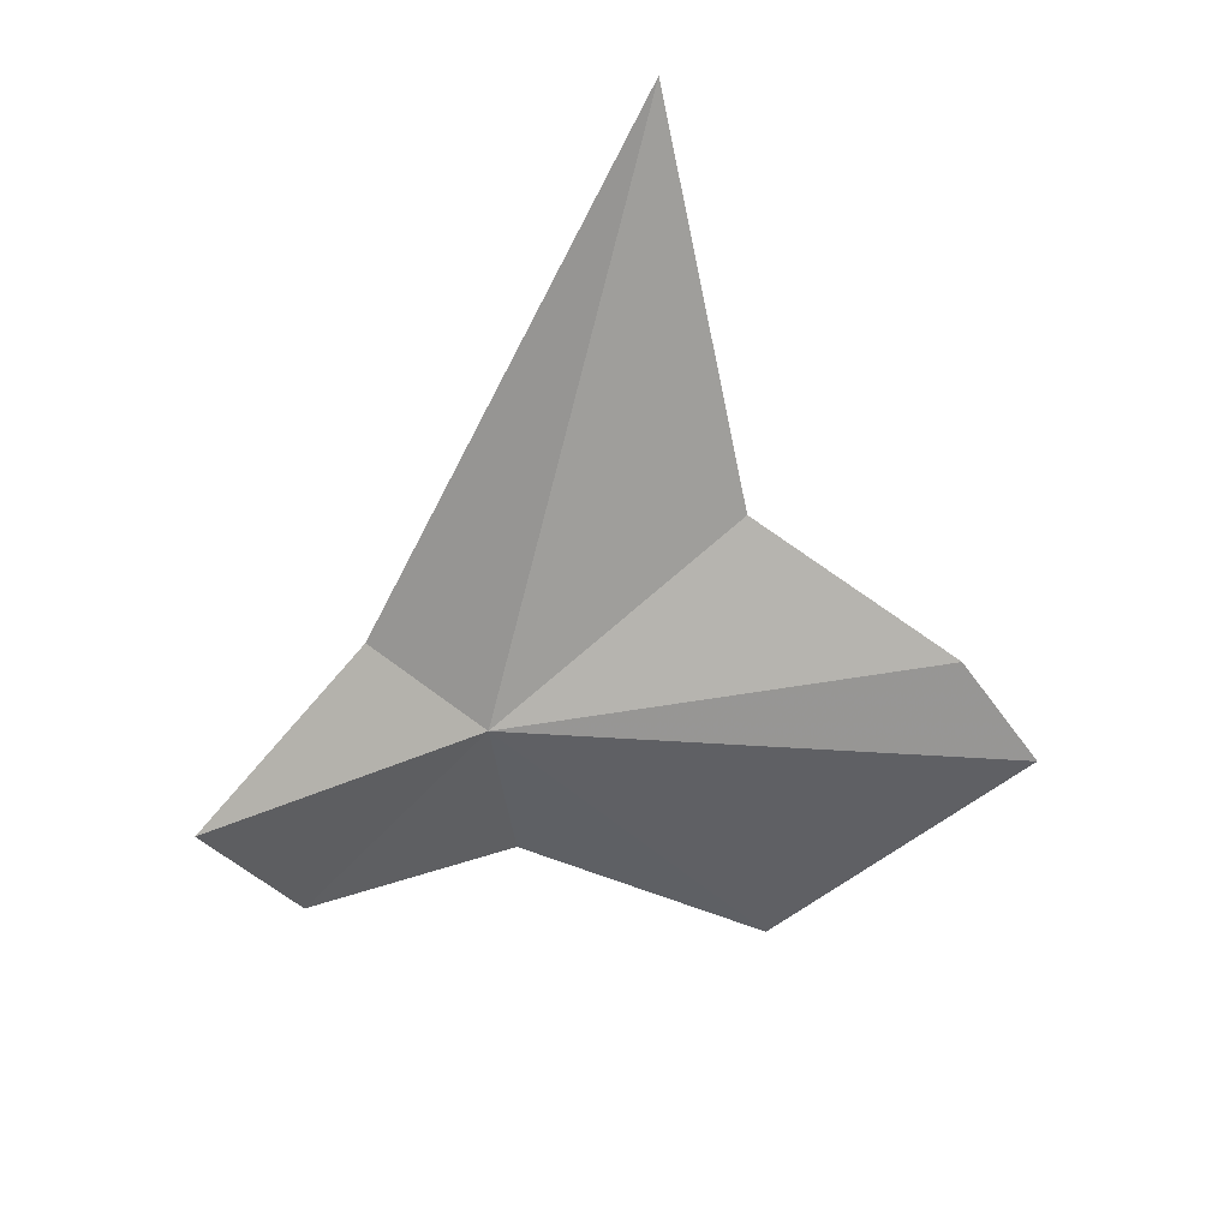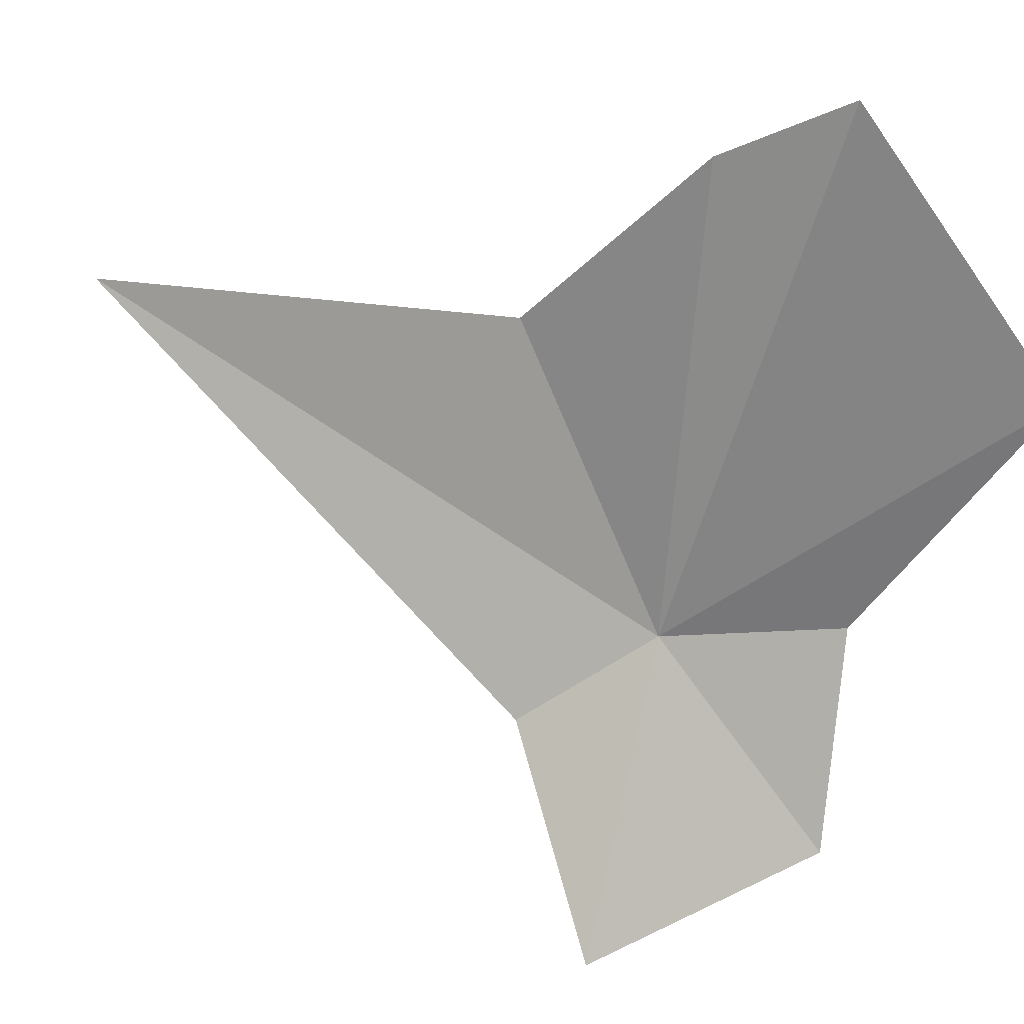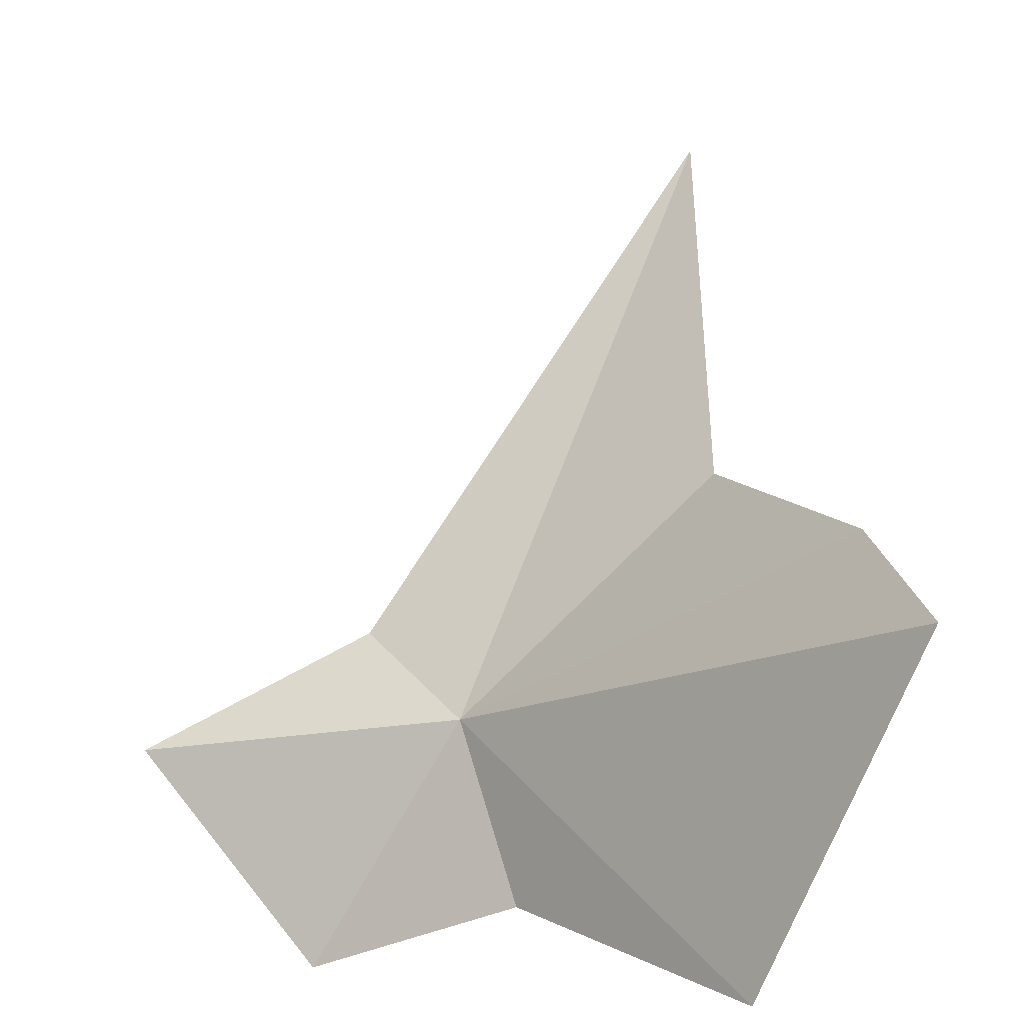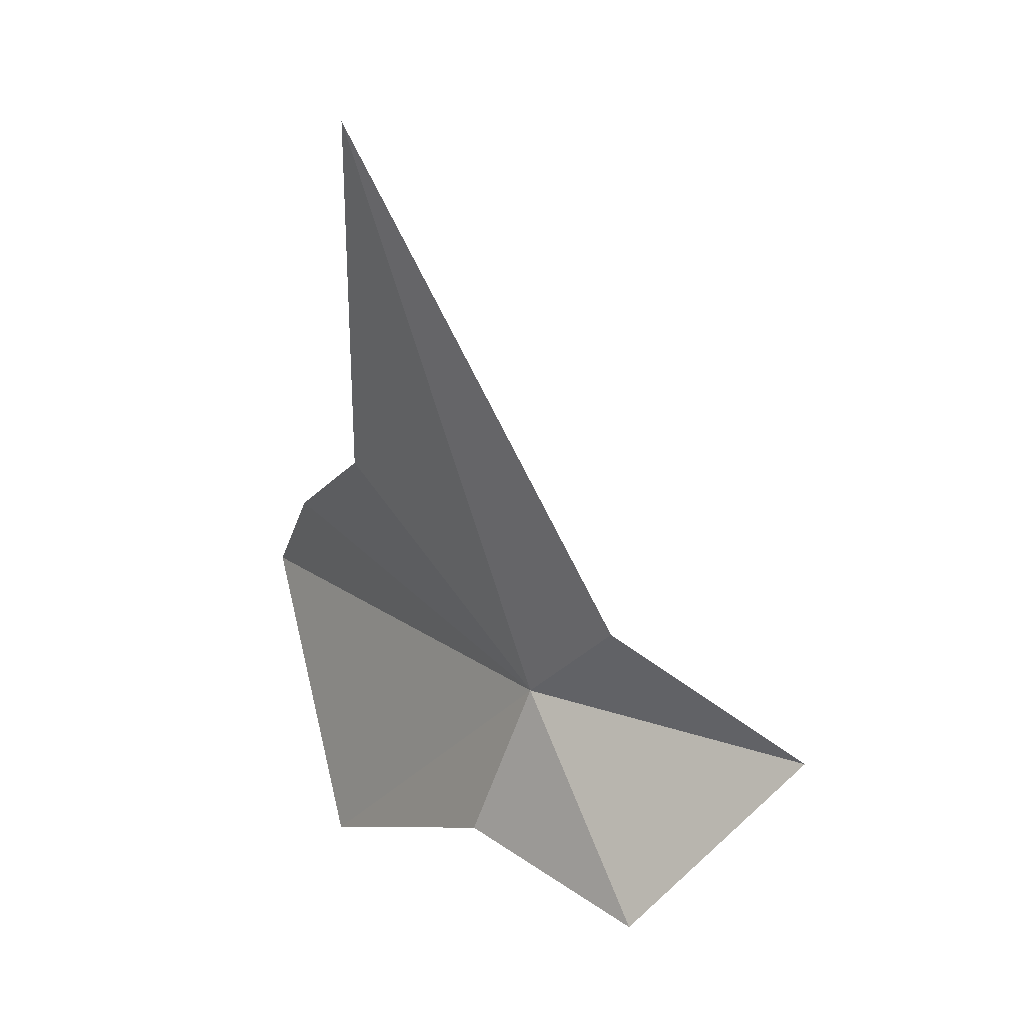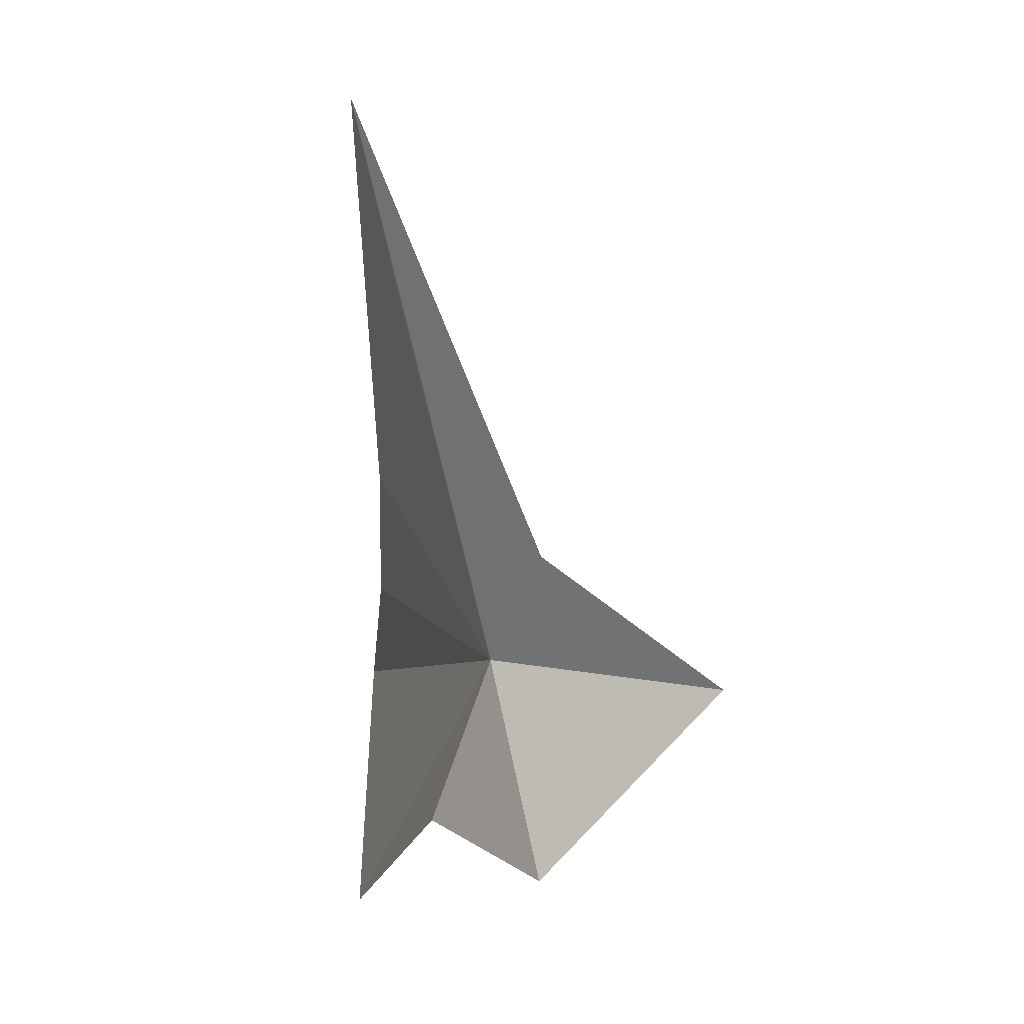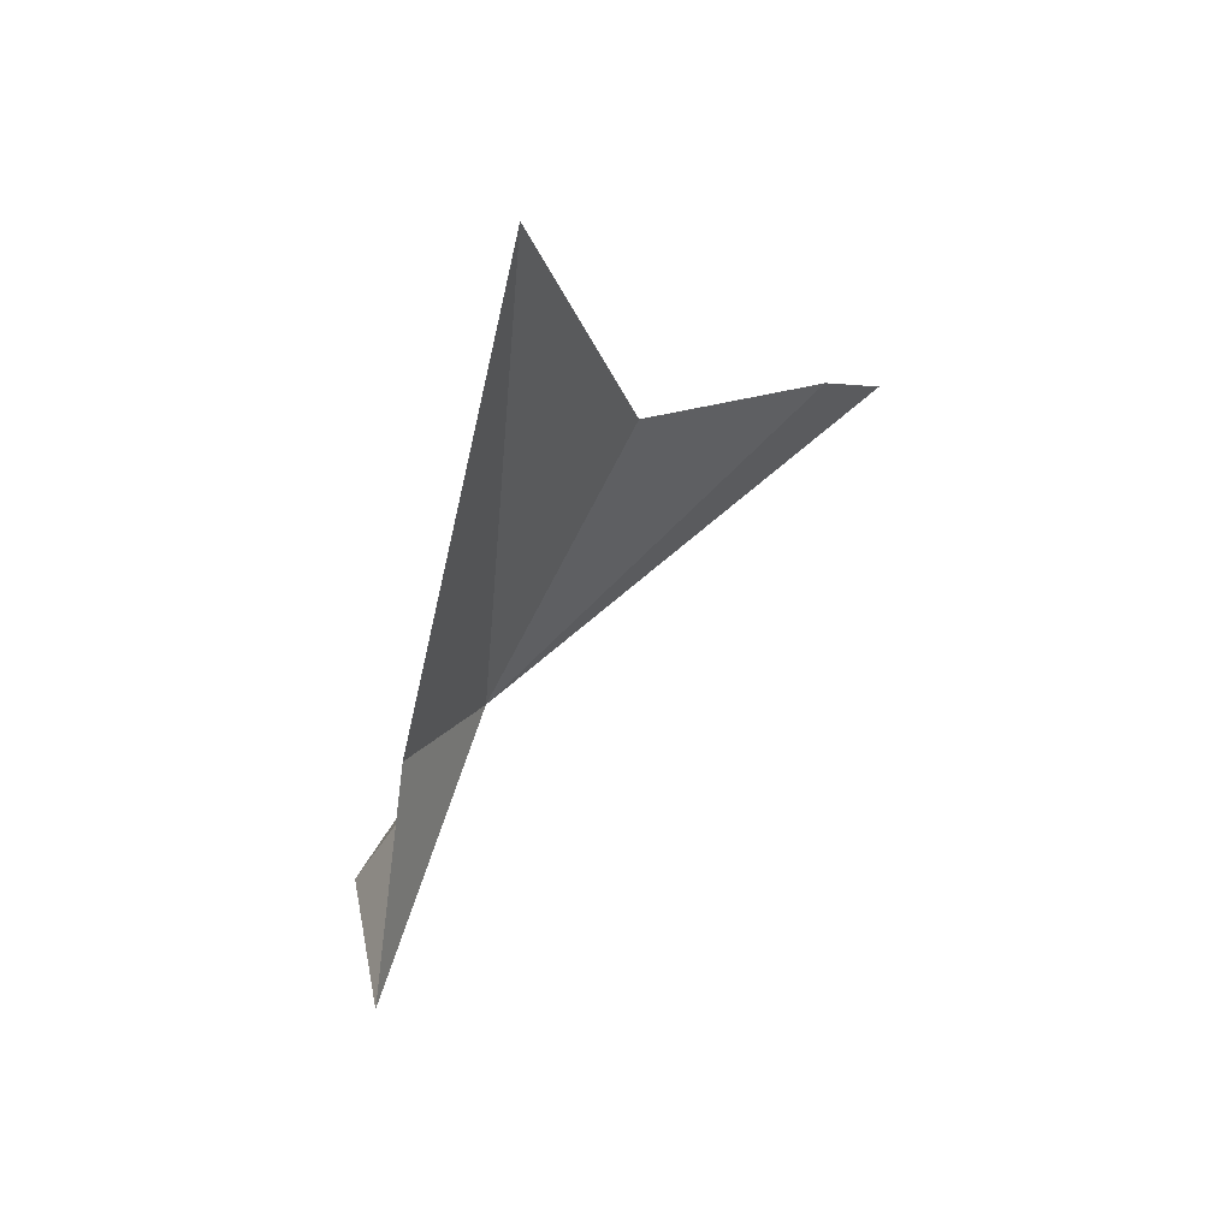
<metadata>
{"format":"obj","ext":"obj","renderer":"f3d","projection":"perspective","resolution":1024,"background":"white","views":[{"elev":27.9,"azim":-50.3,"up":"+Y"},{"elev":69.9,"azim":-75.3,"up":"+Z"},{"elev":62.9,"azim":2.6,"up":"+Z"},{"elev":25.6,"azim":-170.5,"up":"+Y"},{"elev":1.4,"azim":-151.9,"up":"+Y"},{"elev":70.1,"azim":-87.9,"up":"+Y"}]}
</metadata>
<code>
v 4.921 -18.08 21.69
v 3.673 -16.58 20.81
v 7.565 -10.01 22.27
v 5.711 -20.34 21.42
v 8.332 -22.11 23.69
v 9.983 -18.91 26.8
v 9.321 -17.43 25.95
v 7.858 -15.54 23.53
v 0.9448 -18.19 20.53
v 3.219 -20.7 19.88
f 1 2 3
f 1 5 4
f 1 6 5
f 1 7 6
f 1 3 8
f 1 8 7
f 1 9 2
f 1 4 10
f 1 10 9

</code>
